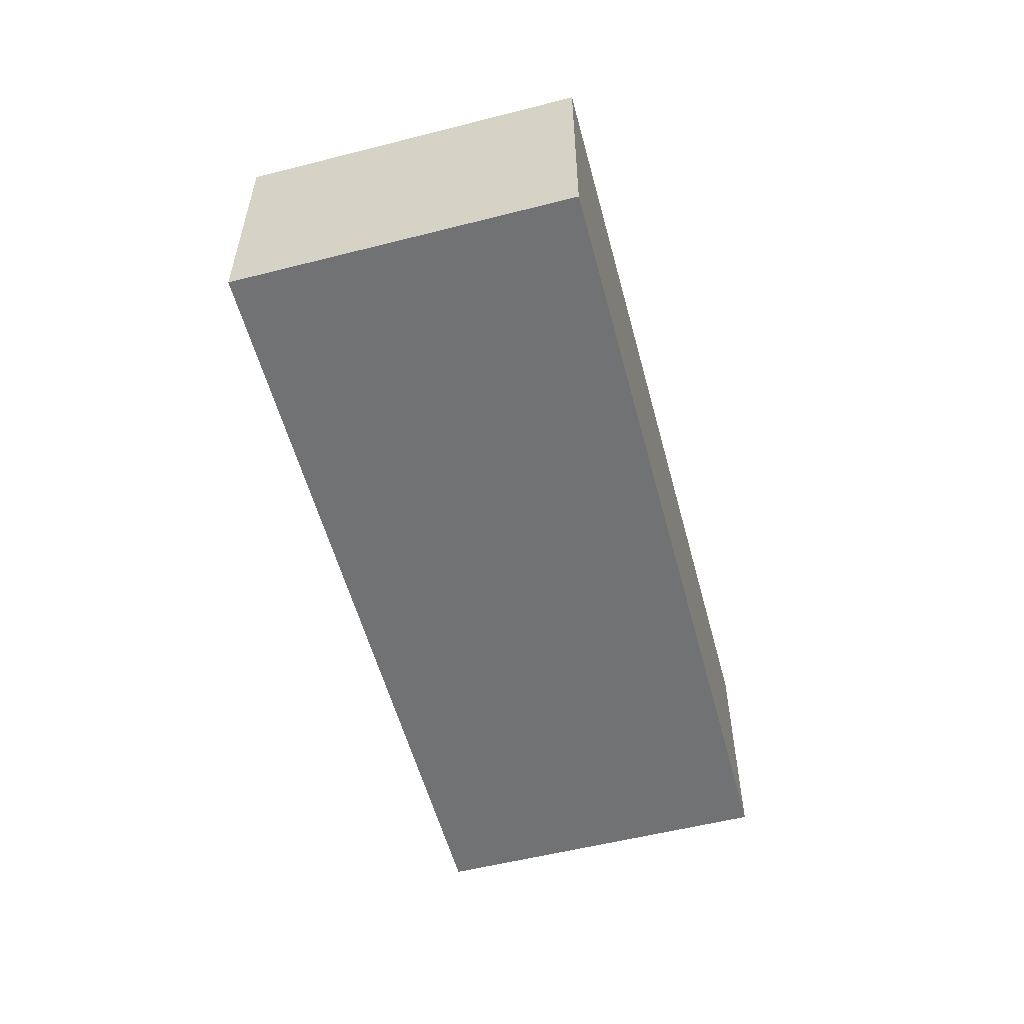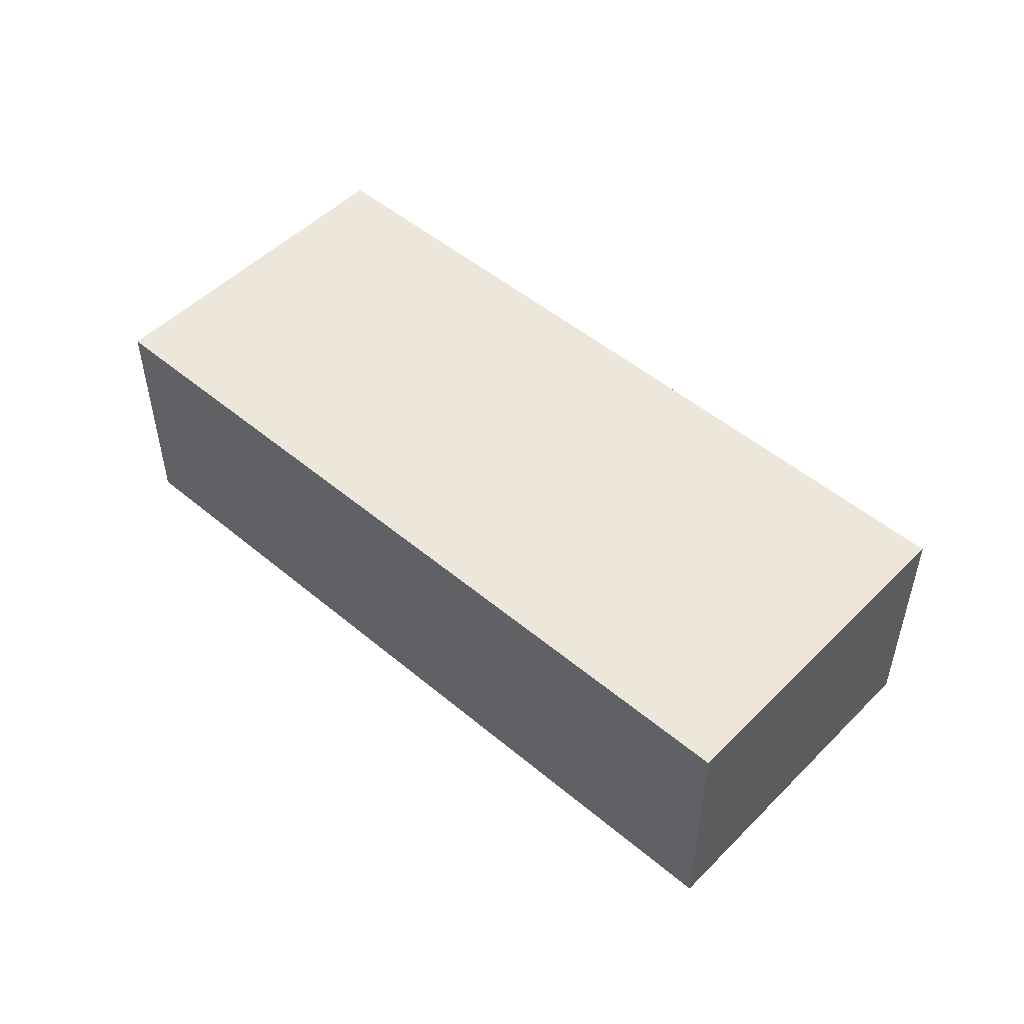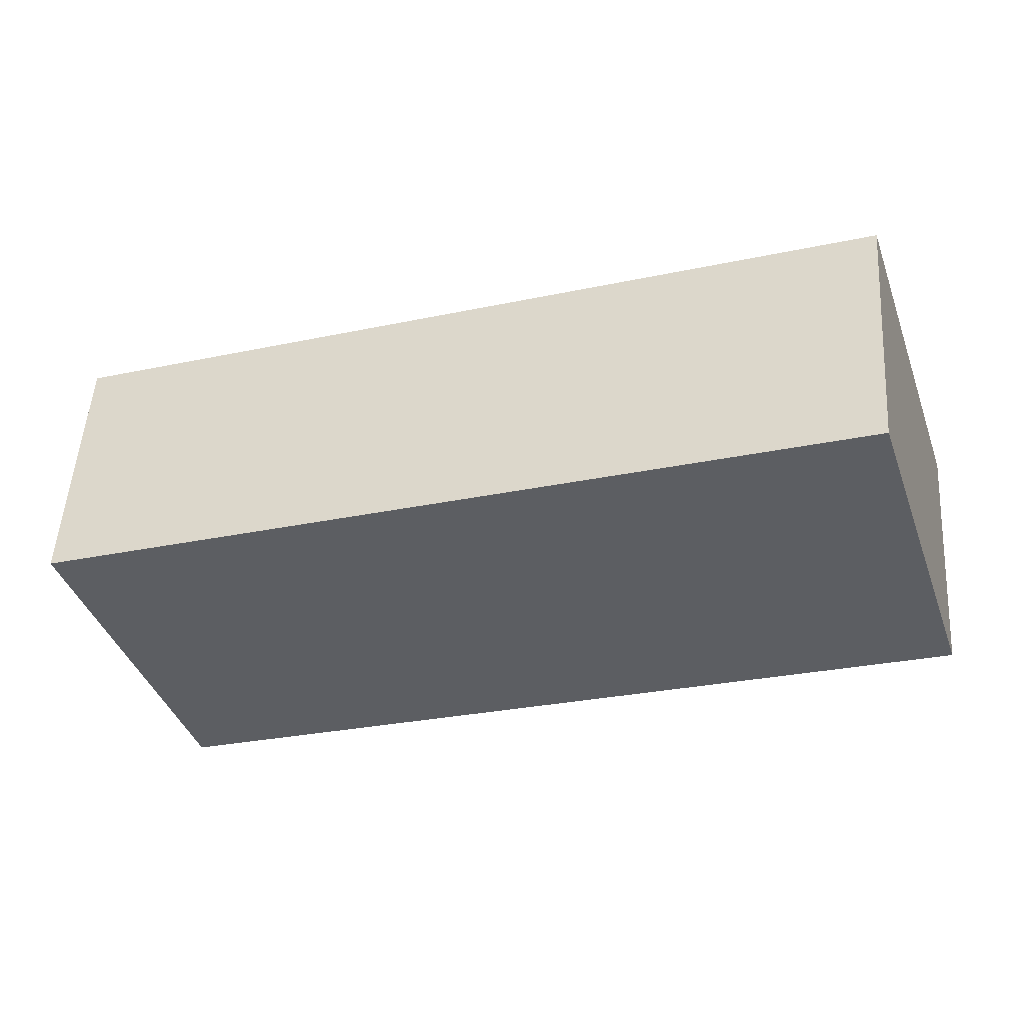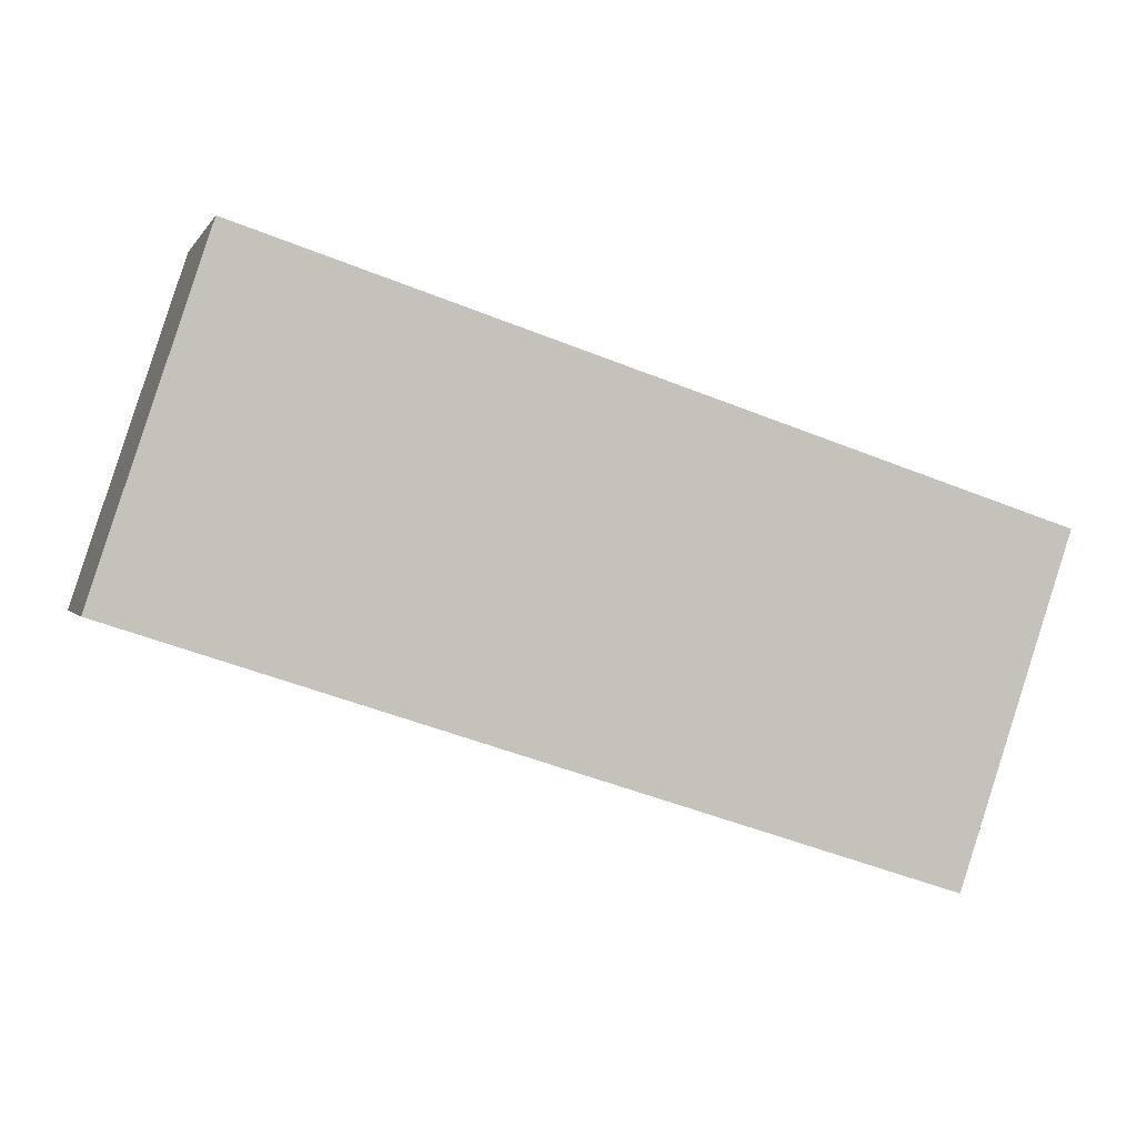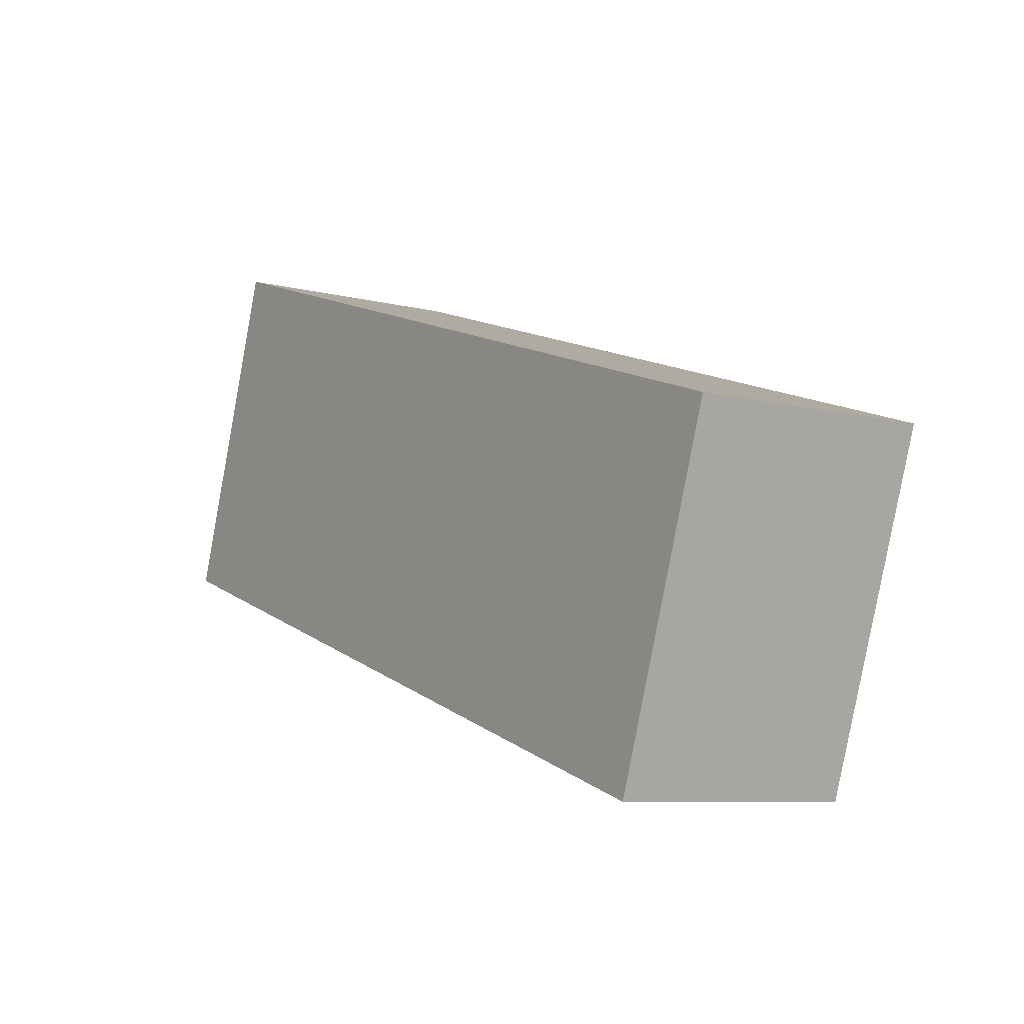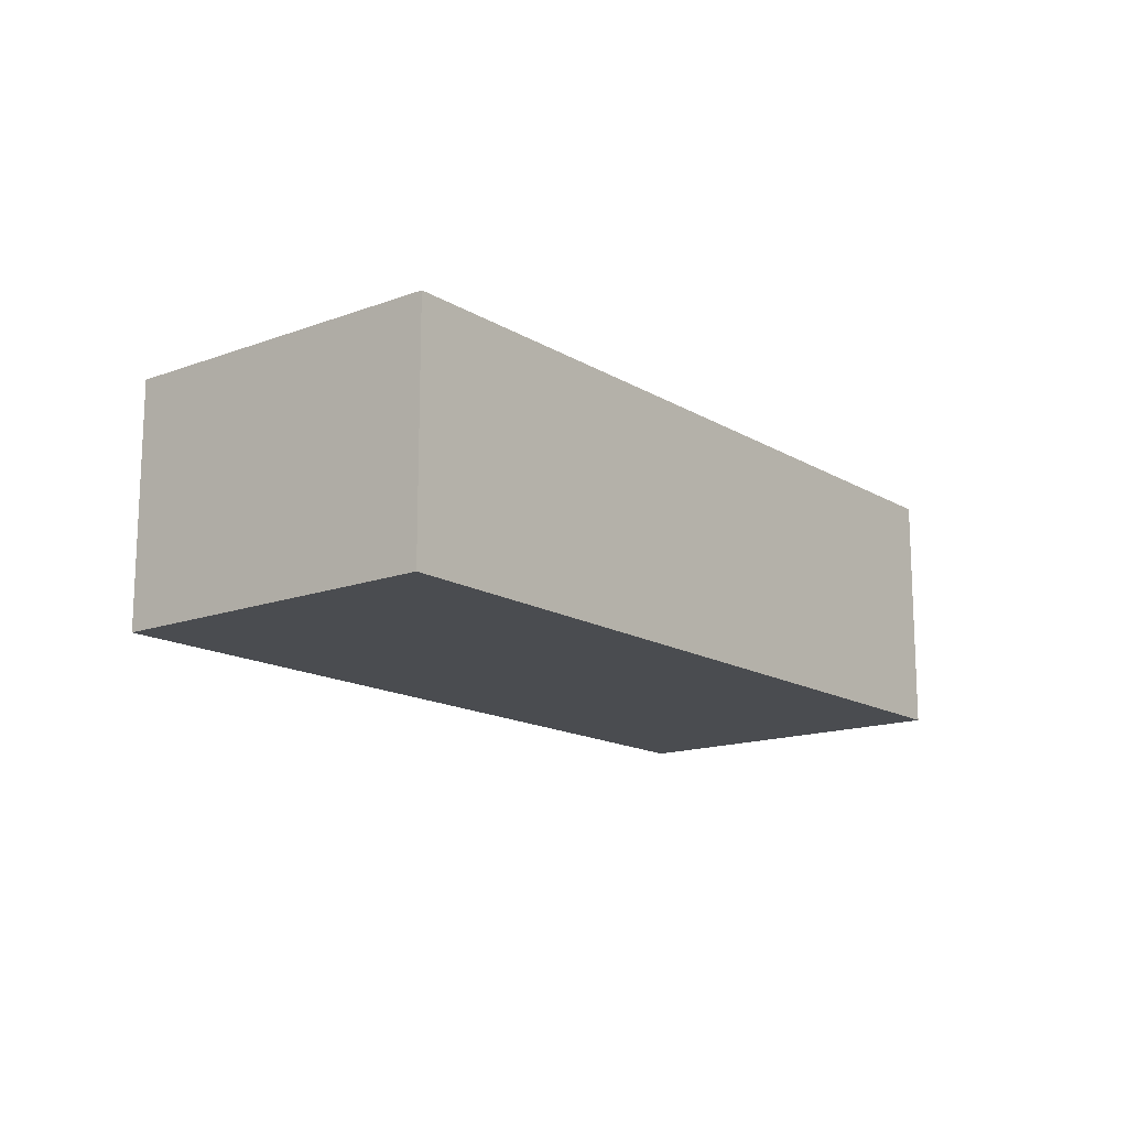
<metadata>
{"format":"obj","ext":"obj","renderer":"f3d","projection":"perspective","resolution":1024,"background":"white","views":[{"elev":-55.6,"azim":-93.4,"up":"+Y"},{"elev":50.4,"azim":-155.7,"up":"+Y"},{"elev":52.0,"azim":3.7,"up":"+Z"},{"elev":0.3,"azim":165.2,"up":"+Z"},{"elev":-8.2,"azim":-125.0,"up":"+Z"},{"elev":-15.0,"azim":-69.9,"up":"+Y"}]}
</metadata>
<code>
o Plane_Plane.002
v 0.5879 -0.000751 -0.1304
v 0.148 -0.000751 -0.2749
v 0.5258 -0.000751 0.05718
v 0.08589 -0.000751 -0.08835
v 0.5879 0.1363 -0.1304
v 0.148 0.1363 -0.2749
v 0.5258 0.1363 0.05718
v 0.08589 0.1363 -0.08835
f 2 1 3
f 7 5 6
f 4 3 7
f 1 2 6
f 2 4 8
f 3 1 5
f 2 3 4
f 7 6 8
f 4 7 8
f 1 6 5
f 2 8 6
f 3 5 7

</code>
